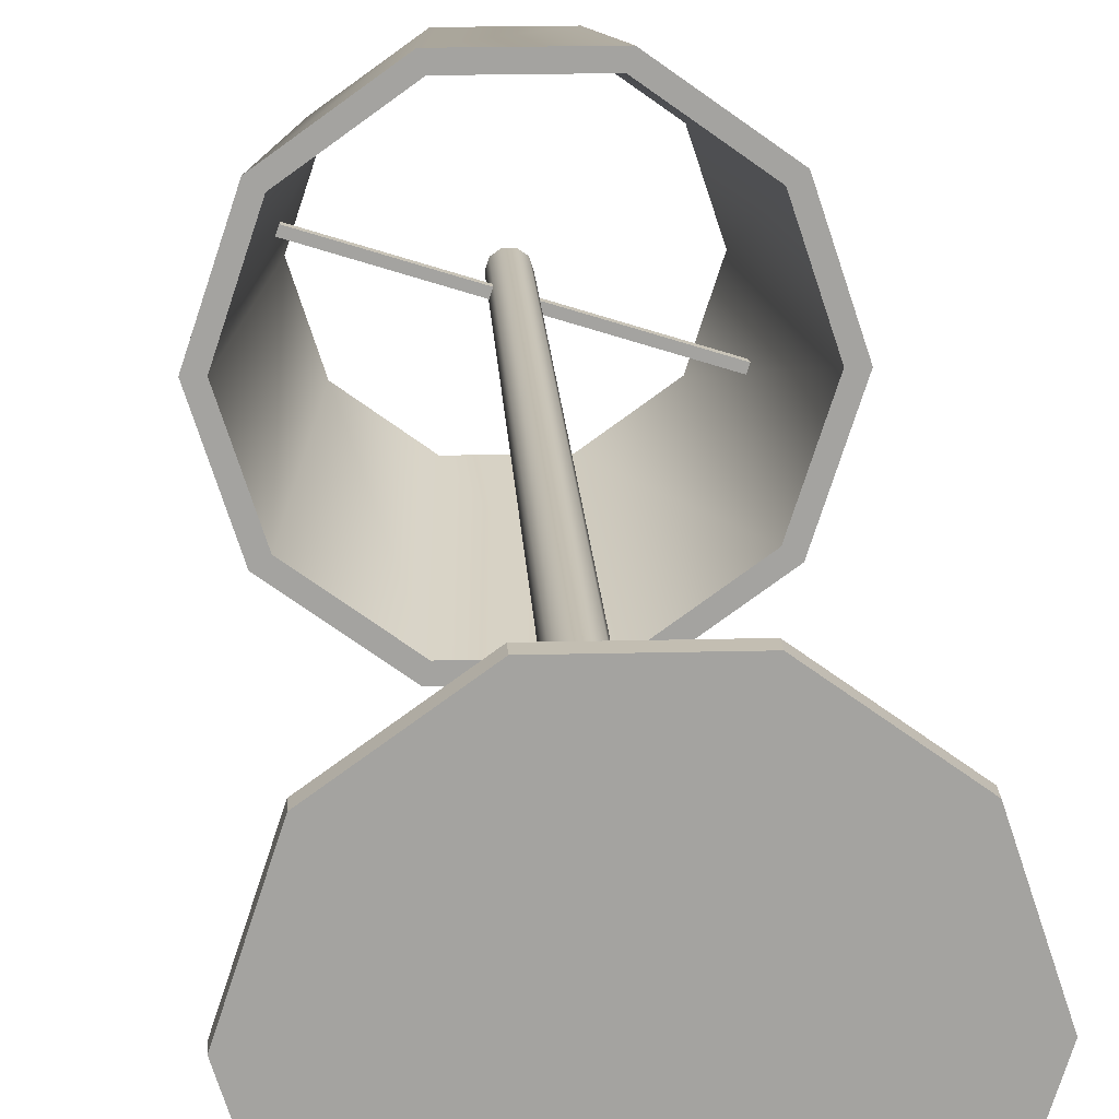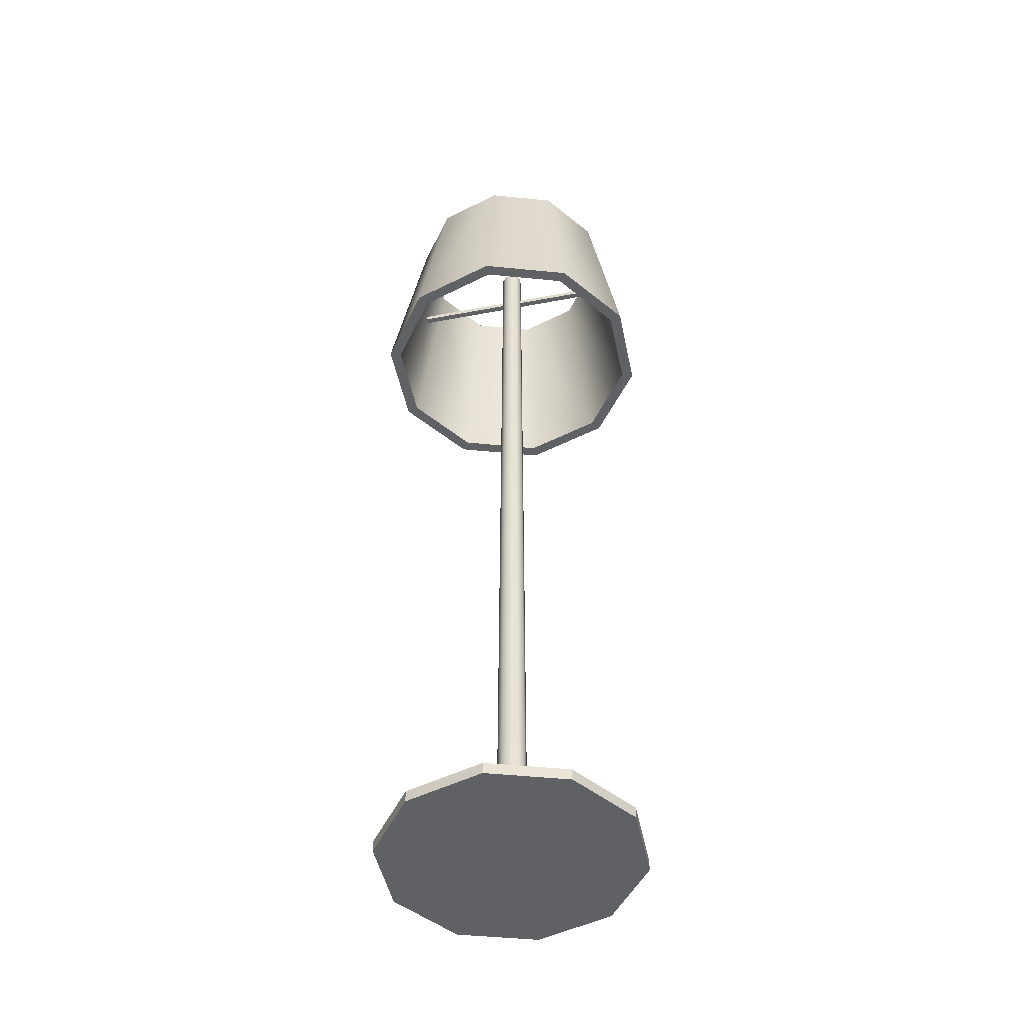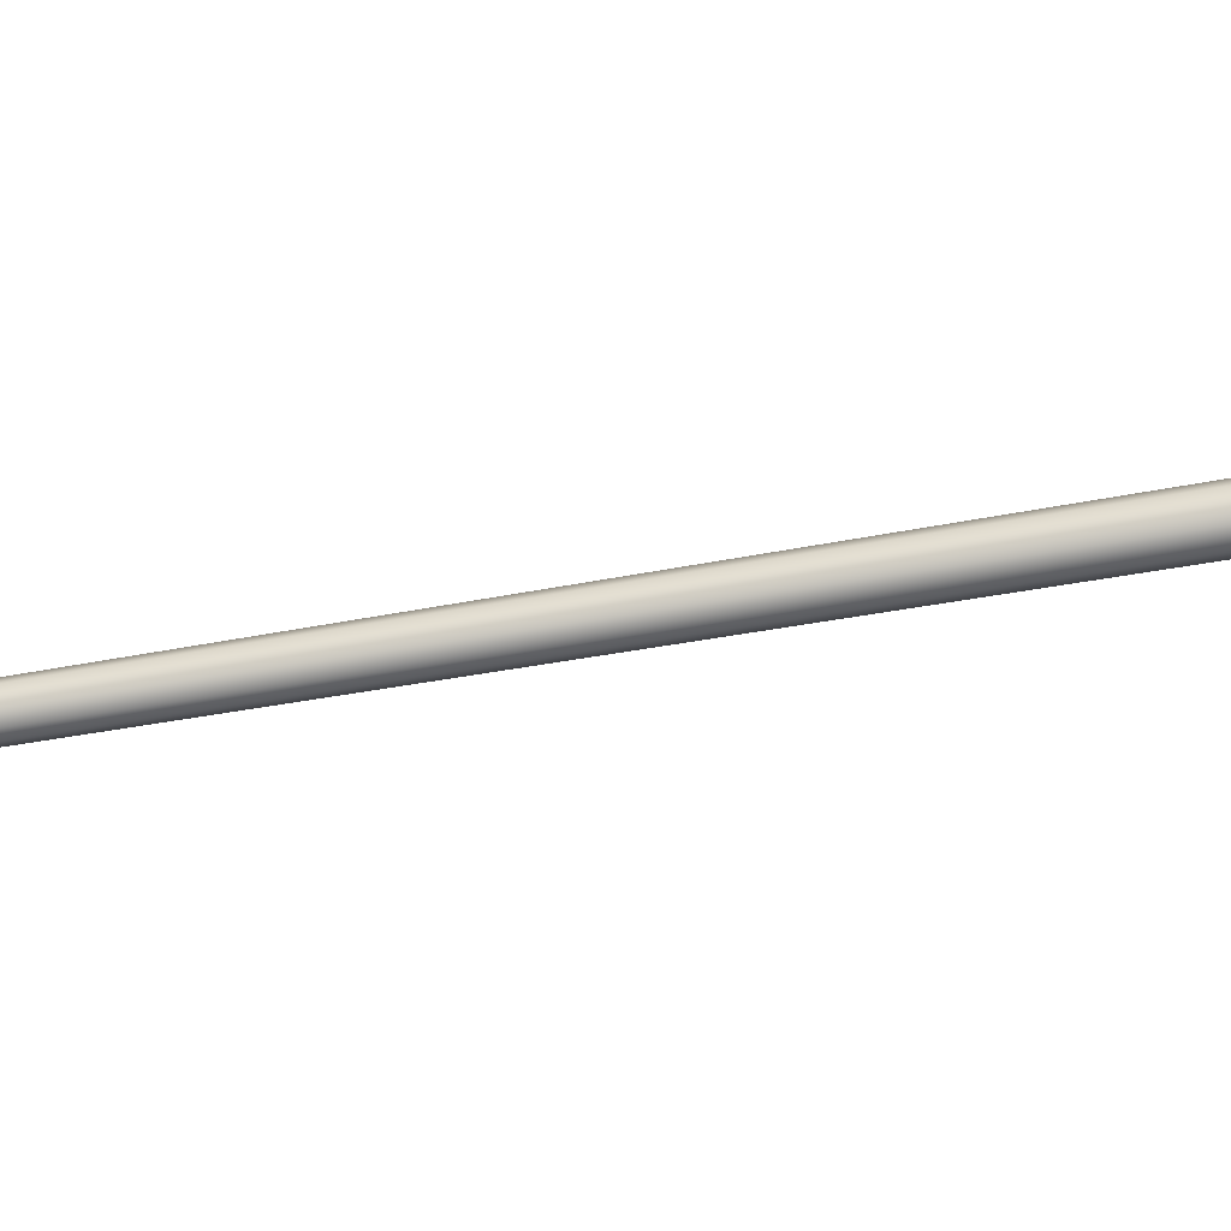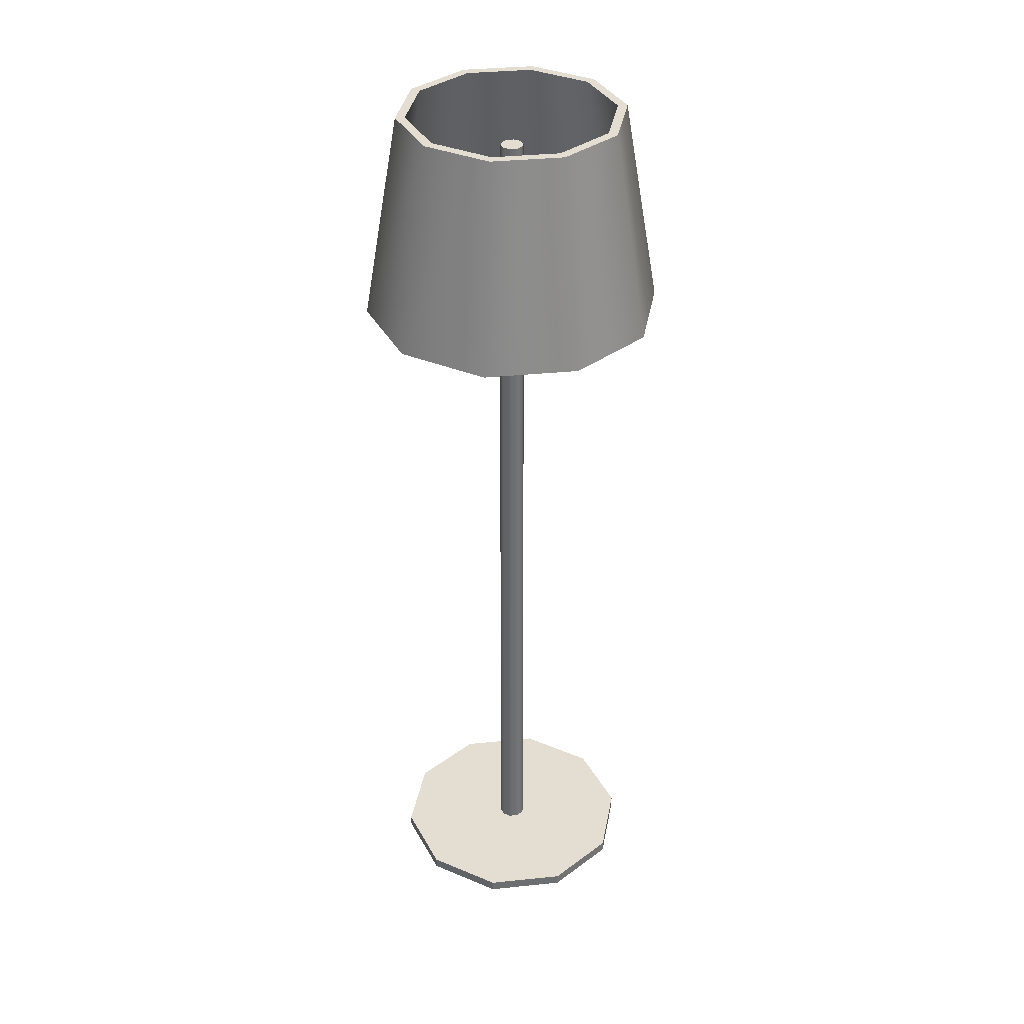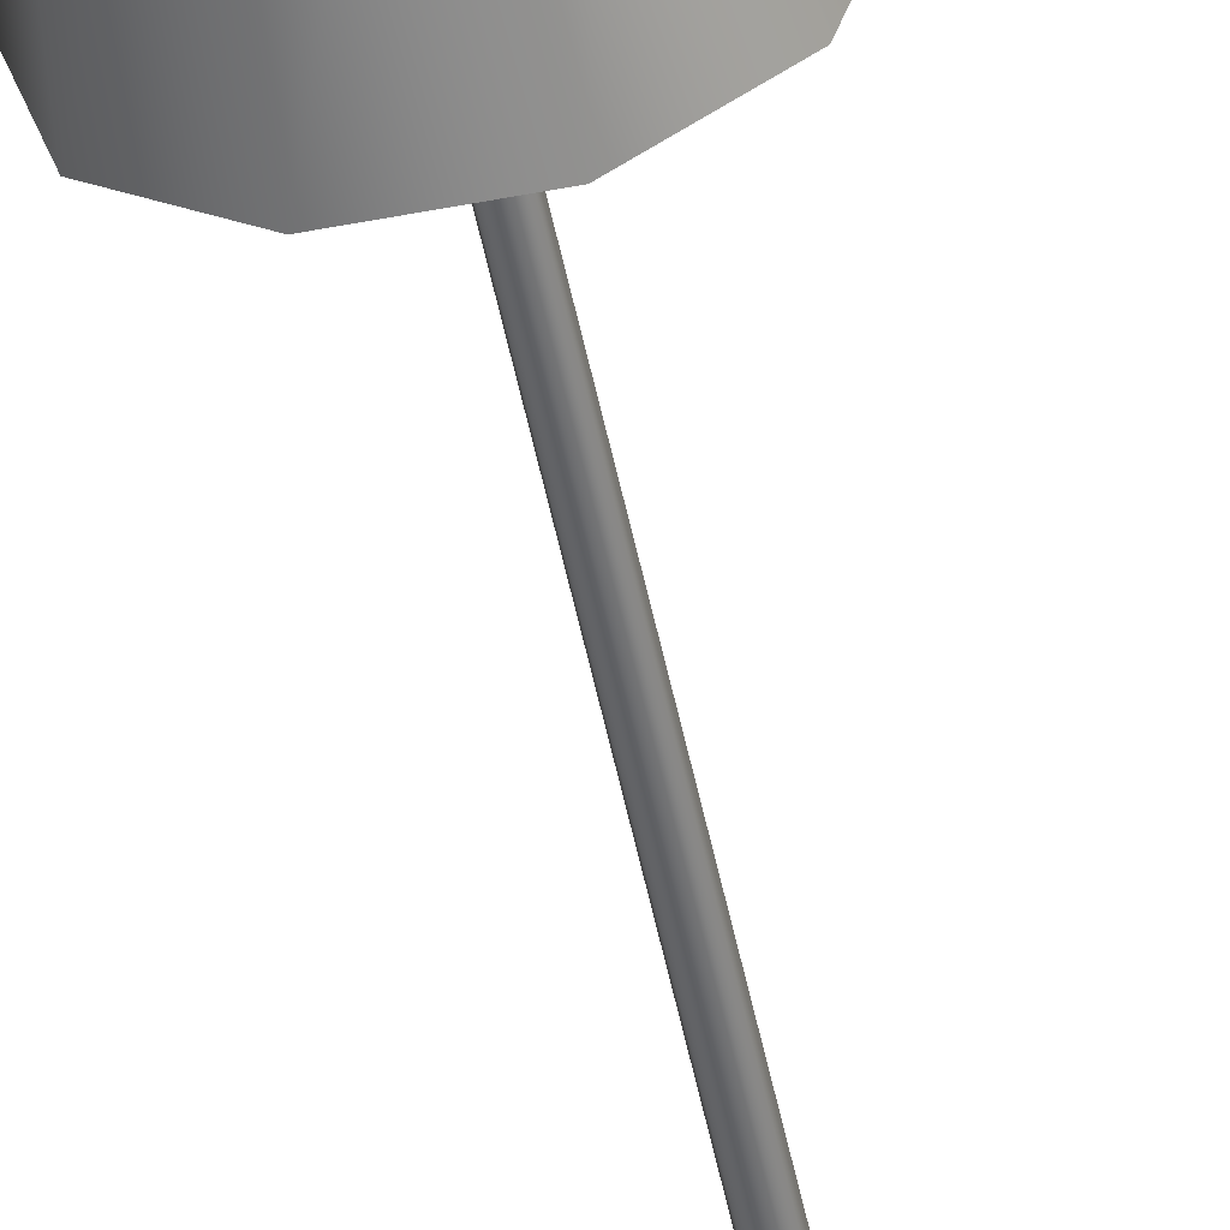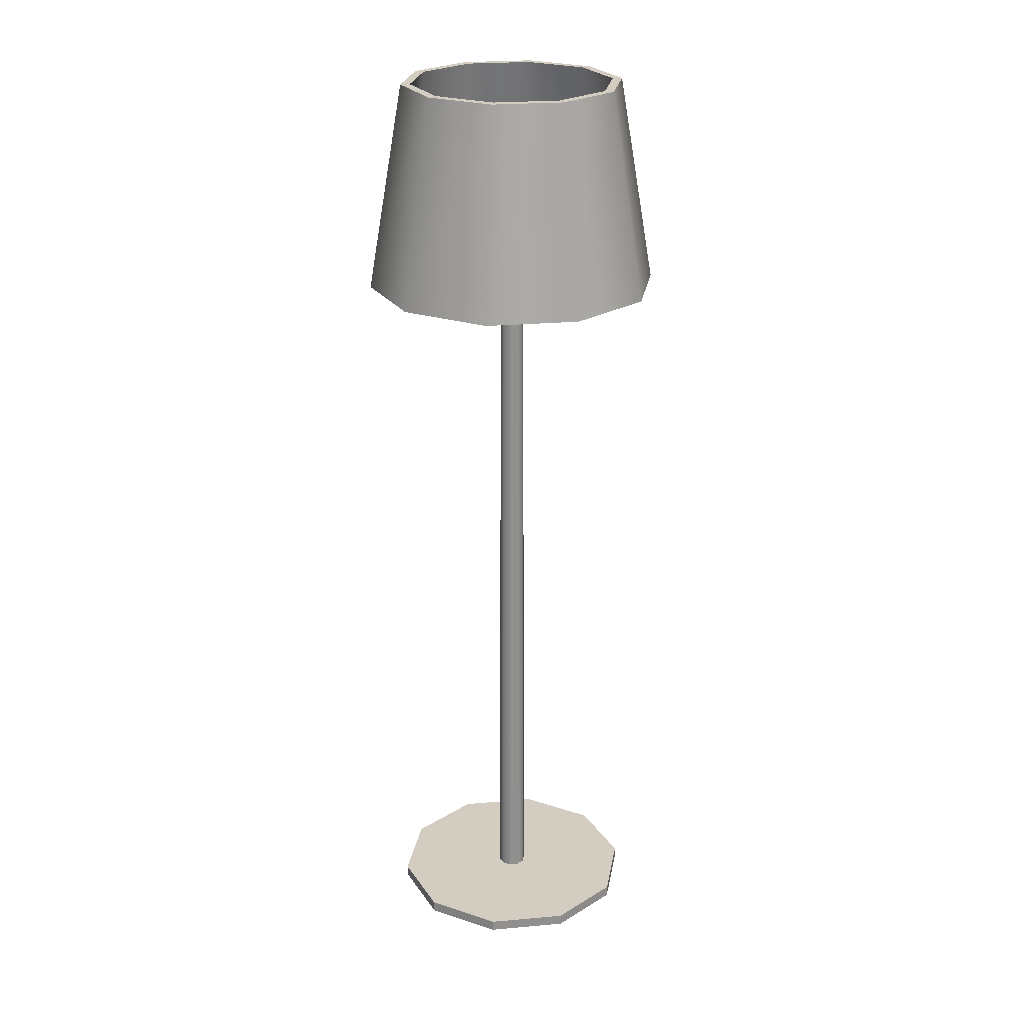
<metadata>
{"format":"obj","ext":"obj","renderer":"f3d","projection":"perspective","resolution":1024,"background":"white","views":[{"elev":17.5,"azim":-3.0,"up":"+Z"},{"elev":-47.7,"azim":-150.4,"up":"+Y"},{"elev":-54.0,"azim":-79.0,"up":"+Z"},{"elev":36.3,"azim":-151.6,"up":"+Y"},{"elev":-52.3,"azim":-168.6,"up":"+Z"},{"elev":24.7,"azim":99.8,"up":"+Y"}]}
</metadata>
<code>
g default
v -1168 239.4 210.6
v -1113 239.4 193.2
v -1168 240.7 210.6
v -1113 240.7 193.2
v -1168 240.7 209.1
v -1113 240.7 191.8
v -1168 239.4 209.1
v -1113 239.4 191.8
v -1114 17.77 181.9
v -1130 17.77 170
v -1151 17.77 170
v -1167 17.77 181.9
v -1173 17.77 201.2
v -1167 17.77 220.5
v -1151 17.77 232.4
v -1130 17.77 232.4
v -1114 17.77 220.5
v -1108 17.77 201.2
v -1114 20.69 181.9
v -1130 20.69 170
v -1151 20.69 170
v -1167 20.69 181.9
v -1173 20.69 201.2
v -1167 20.69 220.5
v -1151 20.69 232.4
v -1130 20.69 232.4
v -1114 20.69 220.5
v -1108 20.69 201.2
v -1141 17.77 201.2
v -1138 20.69 199
v -1139 20.69 197.6
v -1142 20.69 197.6
v -1144 20.69 199
v -1144 20.69 201.2
v -1144 20.69 203.4
v -1142 20.69 204.7
v -1139 20.69 204.7
v -1138 20.69 203.4
v -1137 20.69 201.2
v -1138 252.9 199.5
v -1140 252.9 198.4
v -1142 252.9 198.4
v -1143 252.9 199.5
v -1144 252.9 201.2
v -1143 252.9 202.9
v -1142 252.9 203.9
v -1140 252.9 203.9
v -1138 252.9 202.9
v -1138 252.9 201.2
v -1110 208.3 178.8
v -1129 208.3 164.9
v -1152 208.3 164.9
v -1171 208.3 178.8
v -1179 208.3 201.2
v -1171 208.3 223.6
v -1152 208.3 237.4
v -1129 208.3 237.4
v -1110 208.3 223.6
v -1103 208.3 201.2
v -1117 261.6 184.2
v -1132 261.6 173.8
v -1150 261.6 173.8
v -1164 261.6 184.2
v -1169 261.6 201.2
v -1164 261.6 218.1
v -1150 261.6 228.6
v -1132 261.6 228.6
v -1117 261.6 218.1
v -1112 261.6 201.2
v -1119 261.6 185.7
v -1132 261.6 176.1
v -1149 261.6 176.1
v -1162 261.6 185.7
v -1167 261.6 201.2
v -1162 261.6 216.7
v -1149 261.6 226.3
v -1132 261.6 226.3
v -1119 261.6 216.7
v -1114 261.6 201.2
v -1130 208.3 167.9
v -1112 208.3 180.6
v -1151 208.3 167.9
v -1169 208.3 180.6
v -1176 208.3 201.2
v -1169 208.3 221.7
v -1151 208.3 234.4
v -1130 208.3 234.4
v -1112 208.3 221.7
v -1106 208.3 201.2
g Lampshade
f 1 2 4 3
f 3 4 6 5
f 5 6 8 7
f 7 8 2 1
f 2 8 6 4
f 7 1 3 5
f 9 10 20 19
f 10 11 21 20
f 11 12 22 21
f 12 13 23 22
f 13 14 24 23
f 14 15 25 24
f 15 16 26 25
f 16 17 27 26
f 17 18 28 27
f 18 9 19 28
f 10 9 29
f 11 10 29
f 12 11 29
f 13 12 29
f 14 13 29
f 15 14 29
f 16 15 29
f 17 16 29
f 18 17 29
f 9 18 29
f 19 20 31 30
f 20 21 32 31
f 21 22 33 32
f 22 23 34 33
f 23 24 35 34
f 24 25 36 35
f 25 26 37 36
f 26 27 38 37
f 27 28 39 38
f 28 19 30 39
f 30 31 41 40
f 31 32 42 41
f 32 33 43 42
f 33 34 44 43
f 34 35 45 44
f 35 36 46 45
f 36 37 47 46
f 37 38 48 47
f 38 39 49 48
f 39 30 40 49
f 50 51 61 60
f 51 52 62 61
f 52 53 63 62
f 53 54 64 63
f 54 55 65 64
f 55 56 66 65
f 56 57 67 66
f 57 58 68 67
f 58 59 69 68
f 59 50 60 69
f 60 61 71 70
f 61 62 72 71
f 62 63 73 72
f 63 64 74 73
f 64 65 75 74
f 65 66 76 75
f 66 67 77 76
f 67 68 78 77
f 68 69 79 78
f 69 60 70 79
f 51 50 81 80
f 52 51 80 82
f 53 52 82 83
f 54 53 83 84
f 55 54 84 85
f 56 55 85 86
f 57 56 86 87
f 58 57 87 88
f 59 58 88 89
f 50 59 89 81
f 71 80 81 70
f 72 82 80 71
f 73 83 82 72
f 74 84 83 73
f 75 85 84 74
f 76 86 85 75
f 77 87 86 76
f 78 88 87 77
f 79 89 88 78
f 70 81 89 79
f 41 42 43 44 45 46 47 48 49 40

</code>
